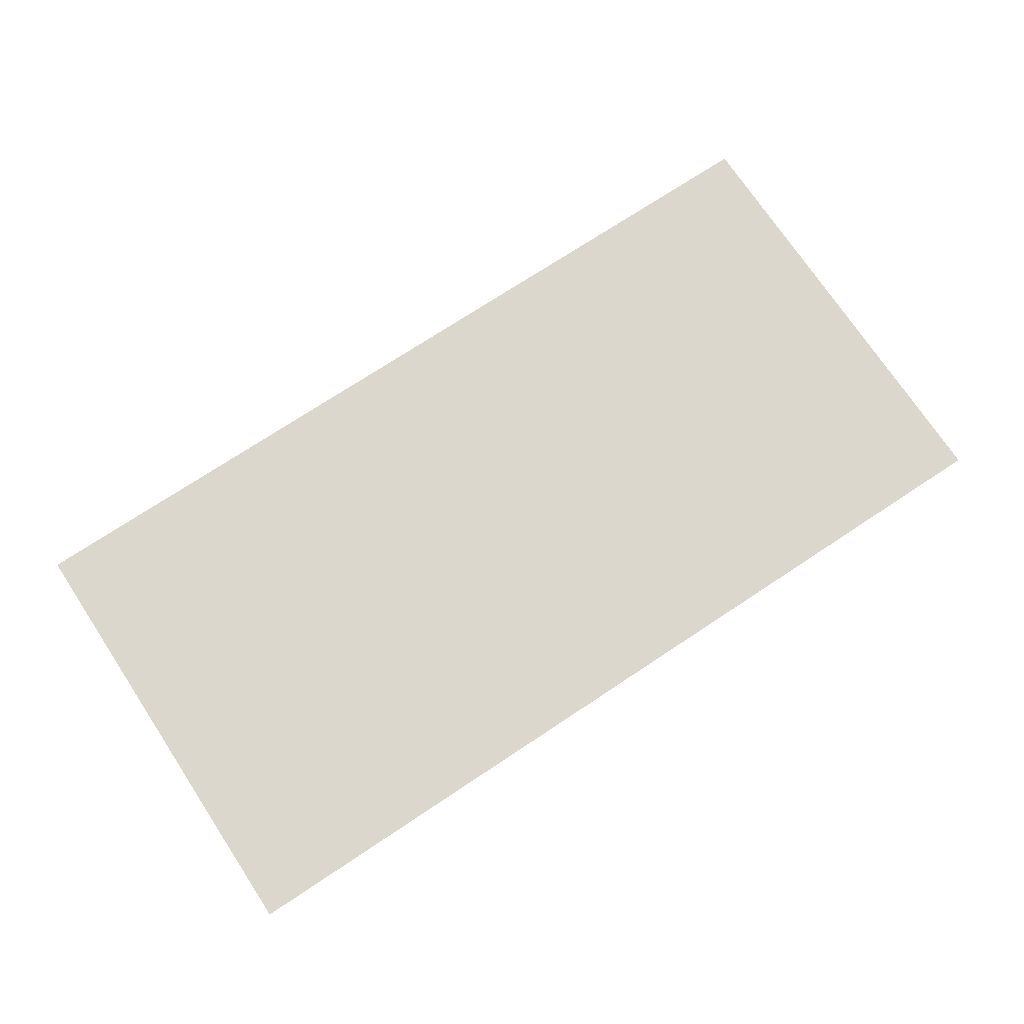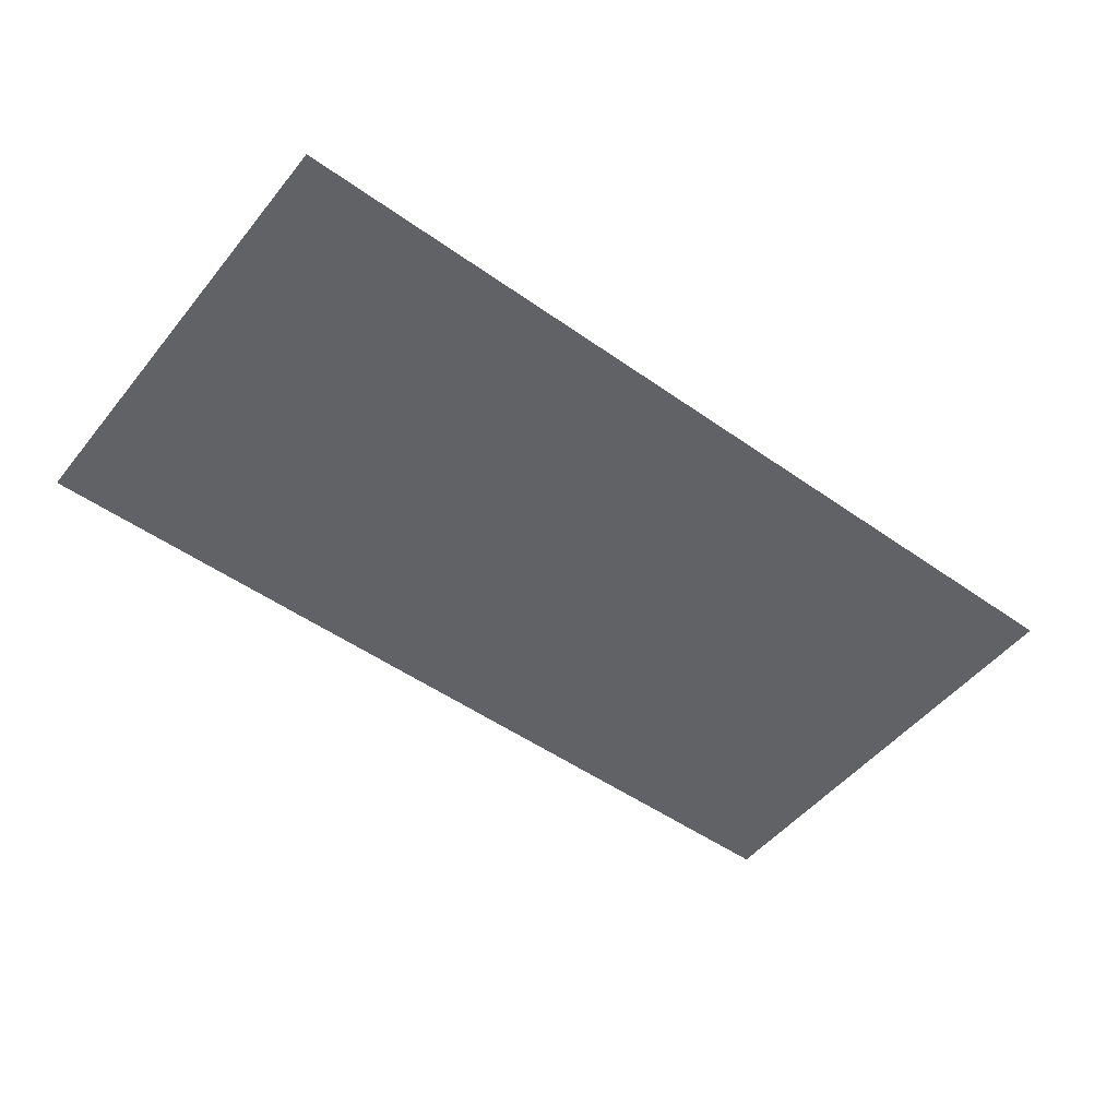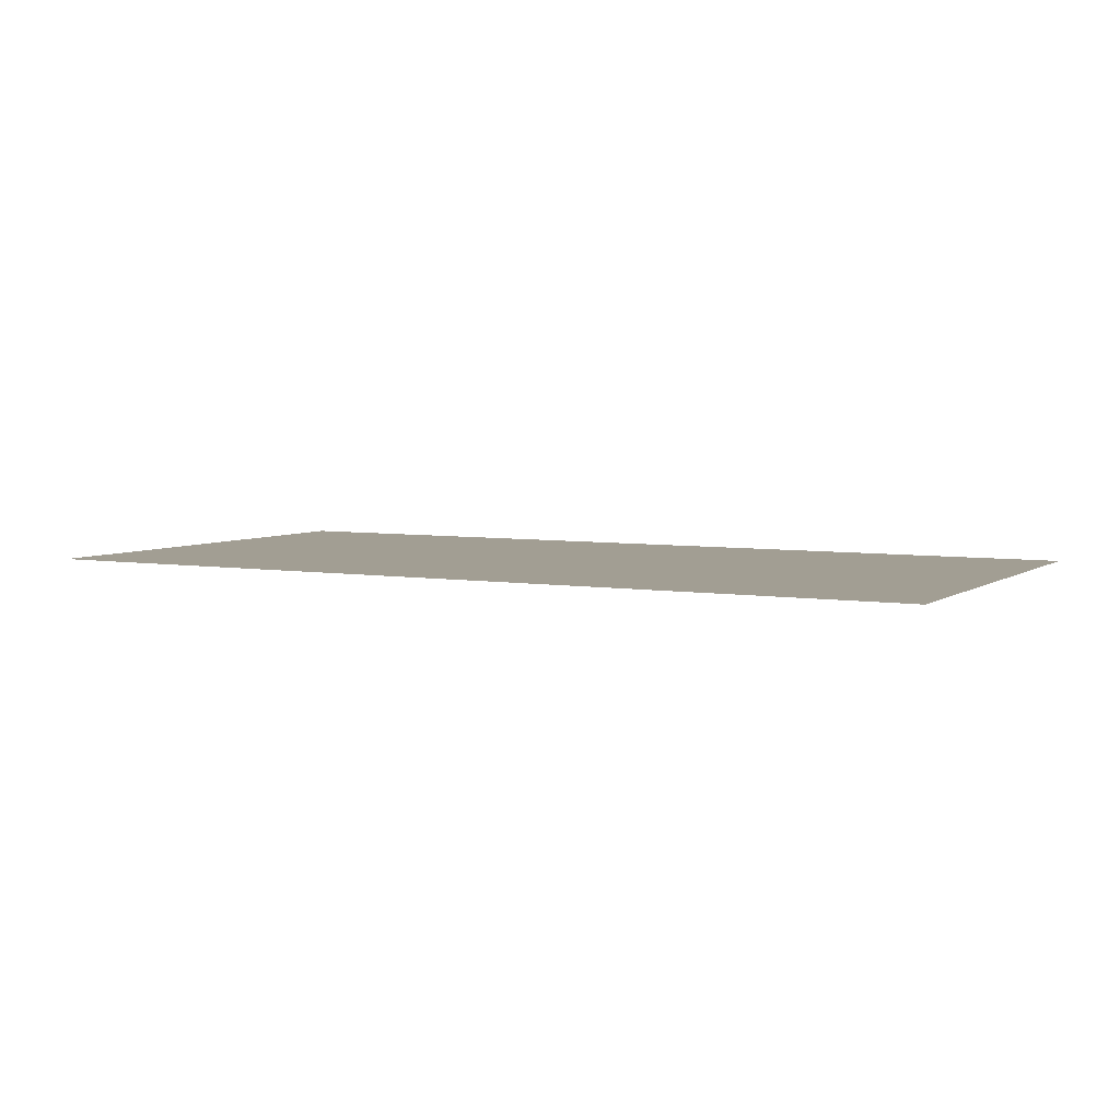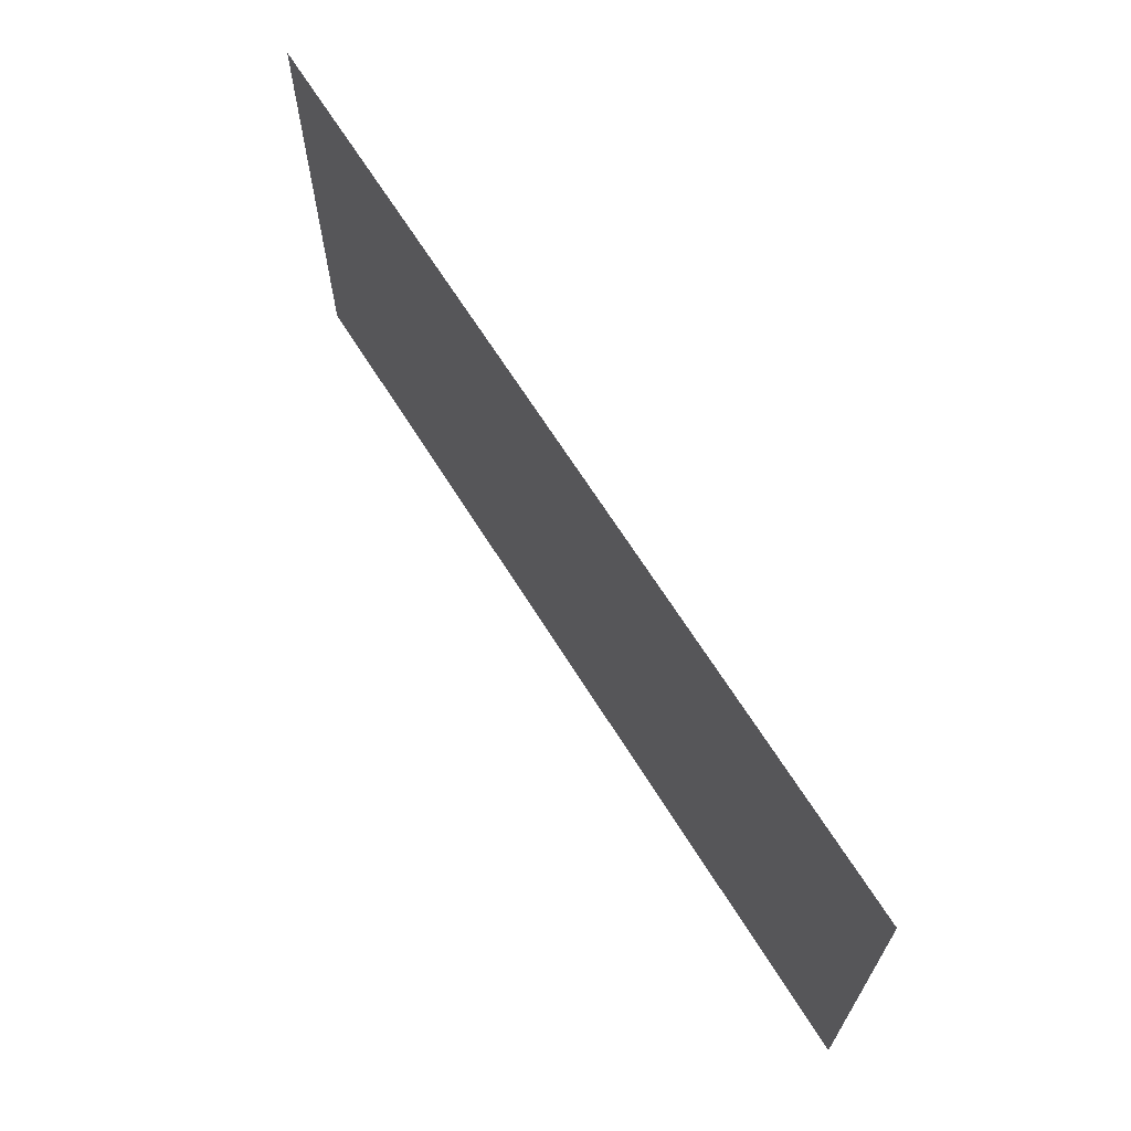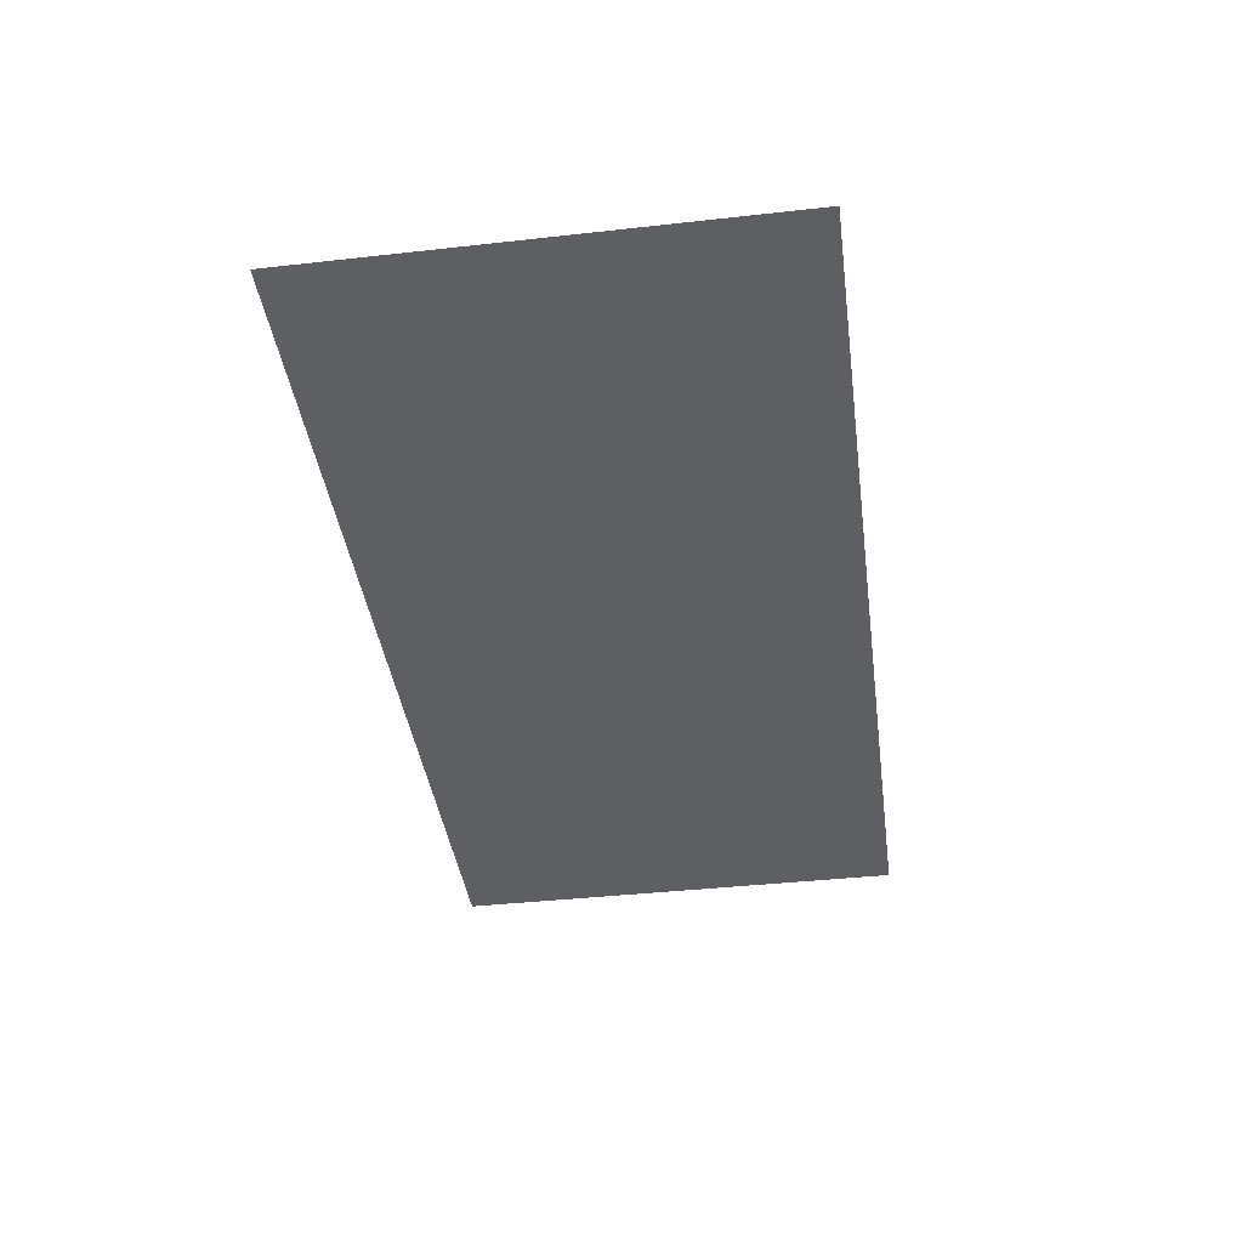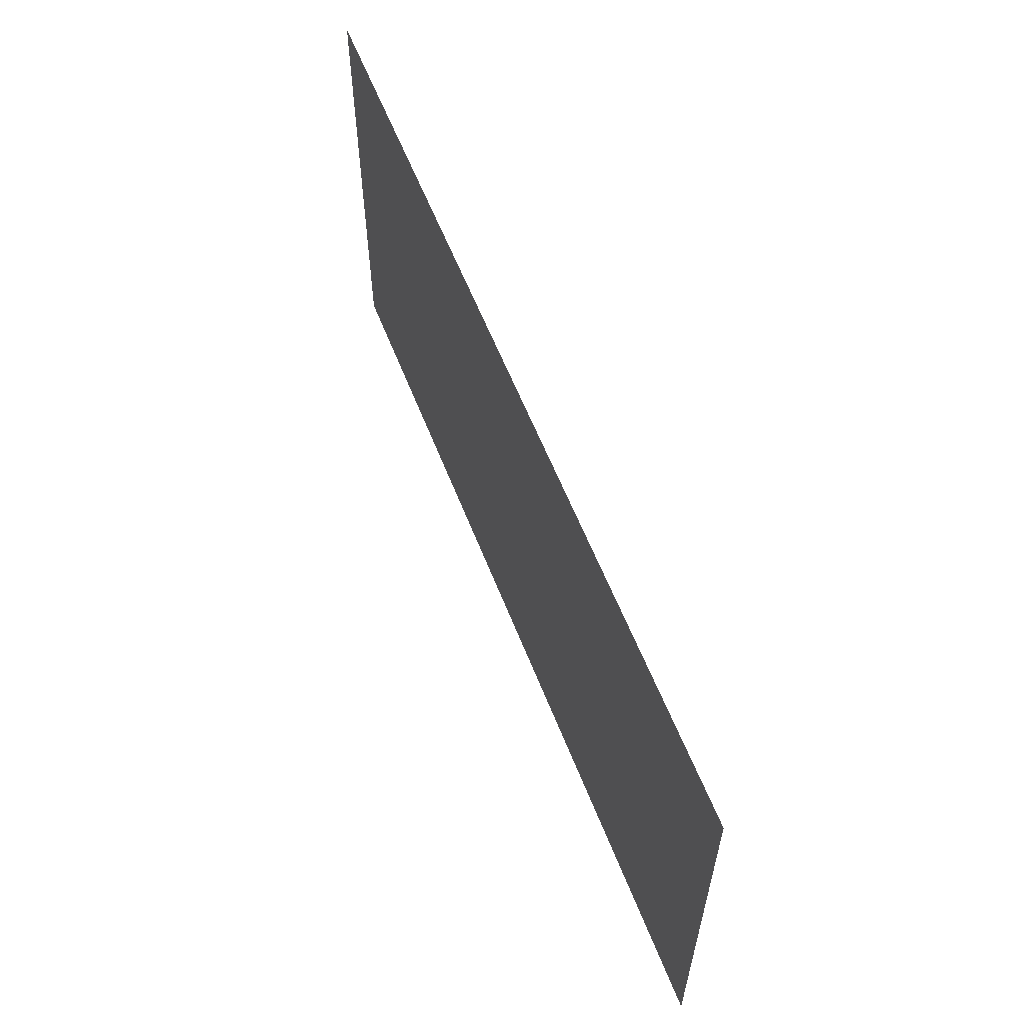
<metadata>
{"format":"obj","ext":"obj","renderer":"f3d","projection":"perspective","resolution":1024,"background":"white","views":[{"elev":73.1,"azim":146.5,"up":"+Z"},{"elev":-50.6,"azim":142.3,"up":"+Z"},{"elev":5.0,"azim":27.9,"up":"+Z"},{"elev":66.6,"azim":58.0,"up":"+Y"},{"elev":-40.4,"azim":-82.2,"up":"+Z"},{"elev":58.9,"azim":68.8,"up":"+Y"}]}
</metadata>
<code>
v 9 -4.5 -1e-06
v 6.778 -4.5 -1e-06
v 4.556 -4.5 -0
v 2.333 -4.5 -0
v 0.1111 -4.5 -0
v -2.111 -4.5 0
v -4.333 -4.5 0
v -6.556 -4.5 1e-06
v -8.778 -4.5 1e-06
v -11 -4.5 1e-06
v 9 -3.389 -1e-06
v 6.778 -3.389 -1e-06
v 4.556 -3.389 -0
v 2.333 -3.389 -0
v 0.1111 -3.389 -0
v -2.111 -3.389 0
v -4.333 -3.389 0
v -6.556 -3.389 1e-06
v -8.778 -3.389 1e-06
v -11 -3.389 1e-06
v 9 -2.278 -1e-06
v 6.778 -2.278 -1e-06
v 4.556 -2.278 -0
v 2.333 -2.278 -0
v 0.1111 -2.278 -0
v -2.111 -2.278 0
v -4.333 -2.278 0
v -6.556 -2.278 1e-06
v -8.778 -2.278 1e-06
v -11 -2.278 1e-06
v 9 -1.167 -1e-06
v 6.778 -1.167 -1e-06
v 4.556 -1.167 -0
v 2.333 -1.167 -0
v 0.1111 -1.167 -0
v -2.111 -1.167 0
v -4.333 -1.167 0
v -6.556 -1.167 1e-06
v -8.778 -1.167 1e-06
v -11 -1.167 1e-06
v 9 -0.05556 -1e-06
v 6.778 -0.05556 -1e-06
v 4.556 -0.05556 -0
v 2.333 -0.05556 -0
v 0.1111 -0.05556 -0
v -2.111 -0.05556 0
v -4.333 -0.05556 0
v -6.556 -0.05556 1e-06
v -8.778 -0.05556 1e-06
v -11 -0.05556 1e-06
v 9 1.056 -1e-06
v 6.778 1.056 -1e-06
v 4.556 1.056 -0
v 2.333 1.056 -0
v 0.1111 1.056 -0
v -2.111 1.056 0
v -4.333 1.056 0
v -6.556 1.056 1e-06
v -8.778 1.056 1e-06
v -11 1.056 1e-06
v 9 2.167 -1e-06
v 6.778 2.167 -1e-06
v 4.556 2.167 -0
v 2.333 2.167 -0
v 0.1111 2.167 -0
v -2.111 2.167 0
v -4.333 2.167 0
v -6.556 2.167 1e-06
v -8.778 2.167 1e-06
v -11 2.167 1e-06
v 9 3.278 -1e-06
v 6.778 3.278 -1e-06
v 4.556 3.278 -0
v 2.333 3.278 -0
v 0.1111 3.278 -0
v -2.111 3.278 0
v -4.333 3.278 0
v -6.556 3.278 1e-06
v -8.778 3.278 1e-06
v -11 3.278 1e-06
v 9 4.389 -1e-06
v 6.778 4.389 -1e-06
v 4.556 4.389 -0
v 2.333 4.389 -0
v 0.1111 4.389 -0
v -2.111 4.389 0
v -4.333 4.389 0
v -6.556 4.389 1e-06
v -8.778 4.389 1e-06
v -11 4.389 1e-06
v 9 5.5 -1e-06
v 6.778 5.5 -1e-06
v 4.556 5.5 -0
v 2.333 5.5 -0
v 0.1111 5.5 -0
v -2.111 5.5 0
v -4.333 5.5 0
v -6.556 5.5 1e-06
v -8.778 5.5 1e-06
v -11 5.5 1e-06
f 12 2 1
f 1 11 12
f 13 3 2
f 2 12 13
f 14 4 3
f 3 13 14
f 15 5 4
f 4 14 15
f 16 6 5
f 5 15 16
f 17 7 6
f 6 16 17
f 18 8 7
f 7 17 18
f 19 9 8
f 8 18 19
f 20 10 9
f 9 19 20
f 22 12 11
f 11 21 22
f 23 13 12
f 12 22 23
f 24 14 13
f 13 23 24
f 25 15 14
f 14 24 25
f 26 16 15
f 15 25 26
f 27 17 16
f 16 26 27
f 28 18 17
f 17 27 28
f 29 19 18
f 18 28 29
f 30 20 19
f 19 29 30
f 32 22 21
f 21 31 32
f 33 23 22
f 22 32 33
f 34 24 23
f 23 33 34
f 35 25 24
f 24 34 35
f 36 26 25
f 25 35 36
f 37 27 26
f 26 36 37
f 38 28 27
f 27 37 38
f 39 29 28
f 28 38 39
f 40 30 29
f 29 39 40
f 42 32 31
f 31 41 42
f 43 33 32
f 32 42 43
f 44 34 33
f 33 43 44
f 45 35 34
f 34 44 45
f 46 36 35
f 35 45 46
f 47 37 36
f 36 46 47
f 48 38 37
f 37 47 48
f 49 39 38
f 38 48 49
f 50 40 39
f 39 49 50
f 52 42 41
f 41 51 52
f 53 43 42
f 42 52 53
f 54 44 43
f 43 53 54
f 55 45 44
f 44 54 55
f 56 46 45
f 45 55 56
f 57 47 46
f 46 56 57
f 58 48 47
f 47 57 58
f 59 49 48
f 48 58 59
f 60 50 49
f 49 59 60
f 62 52 51
f 51 61 62
f 63 53 52
f 52 62 63
f 64 54 53
f 53 63 64
f 65 55 54
f 54 64 65
f 66 56 55
f 55 65 66
f 67 57 56
f 56 66 67
f 68 58 57
f 57 67 68
f 69 59 58
f 58 68 69
f 70 60 59
f 59 69 70
f 72 62 61
f 61 71 72
f 73 63 62
f 62 72 73
f 74 64 63
f 63 73 74
f 75 65 64
f 64 74 75
f 76 66 65
f 65 75 76
f 77 67 66
f 66 76 77
f 78 68 67
f 67 77 78
f 79 69 68
f 68 78 79
f 80 70 69
f 69 79 80
f 82 72 71
f 71 81 82
f 83 73 72
f 72 82 83
f 84 74 73
f 73 83 84
f 85 75 74
f 74 84 85
f 86 76 75
f 75 85 86
f 87 77 76
f 76 86 87
f 88 78 77
f 77 87 88
f 89 79 78
f 78 88 89
f 90 80 79
f 79 89 90
f 92 82 81
f 81 91 92
f 93 83 82
f 82 92 93
f 94 84 83
f 83 93 94
f 95 85 84
f 84 94 95
f 96 86 85
f 85 95 96
f 97 87 86
f 86 96 97
f 98 88 87
f 87 97 98
f 99 89 88
f 88 98 99
f 100 90 89
f 89 99 100

</code>
